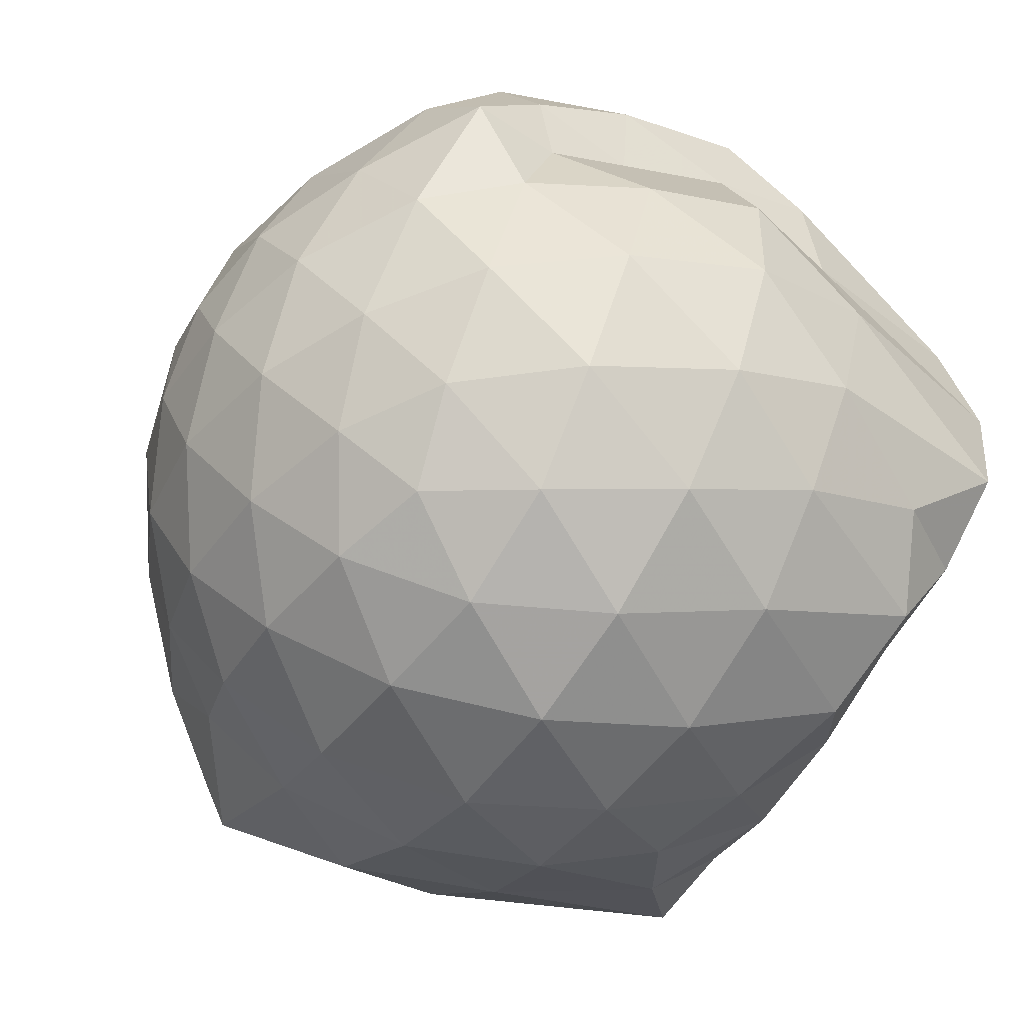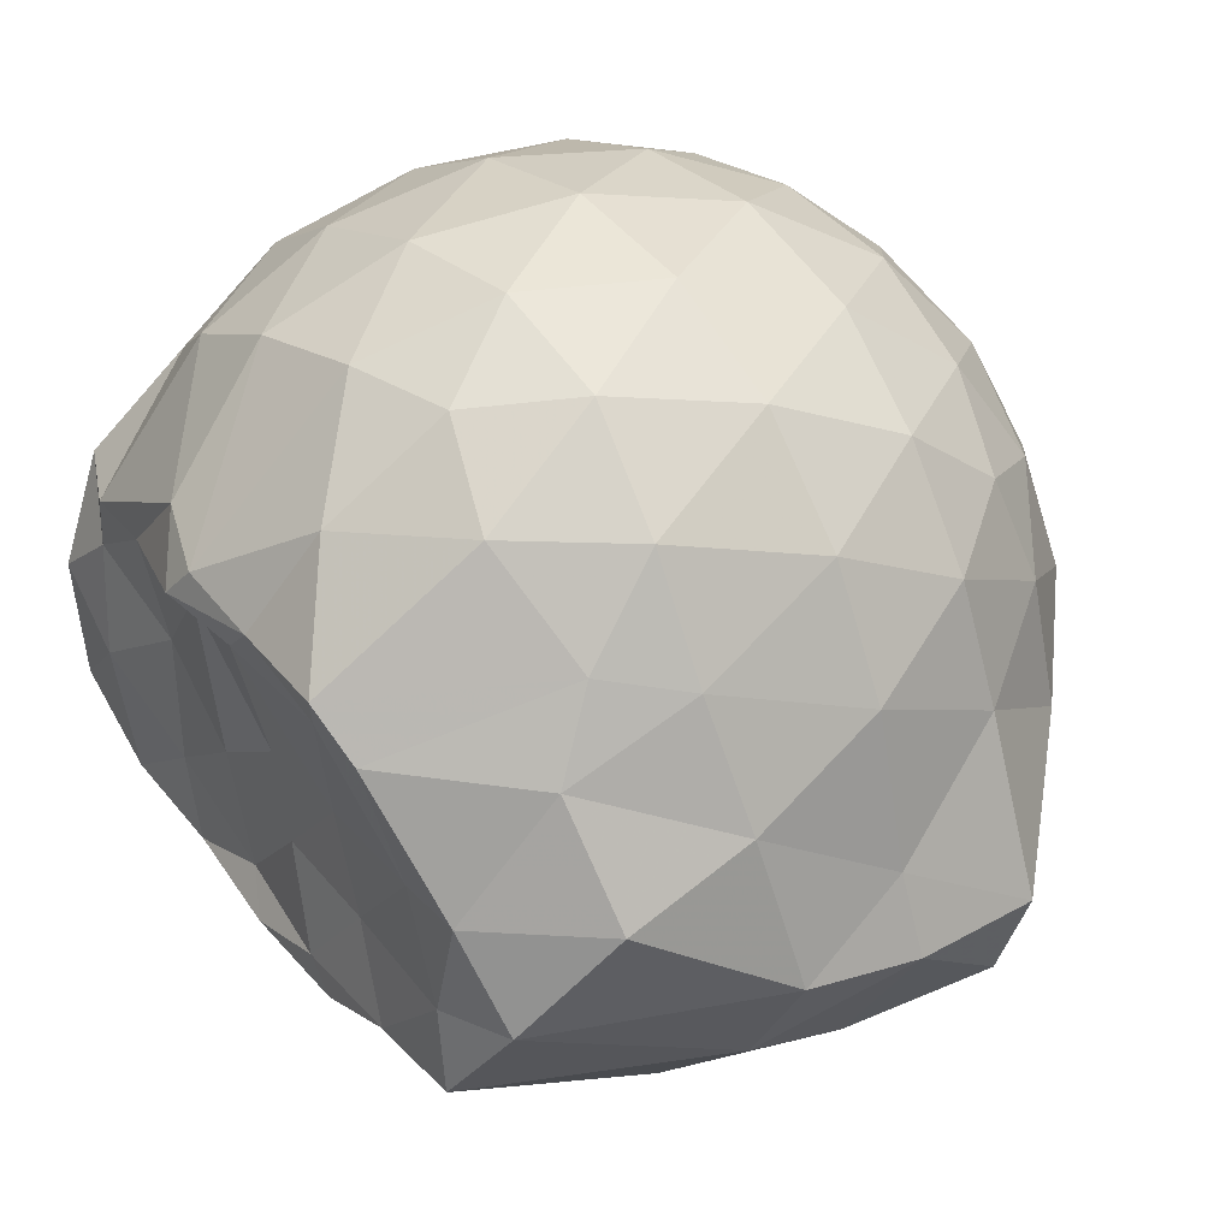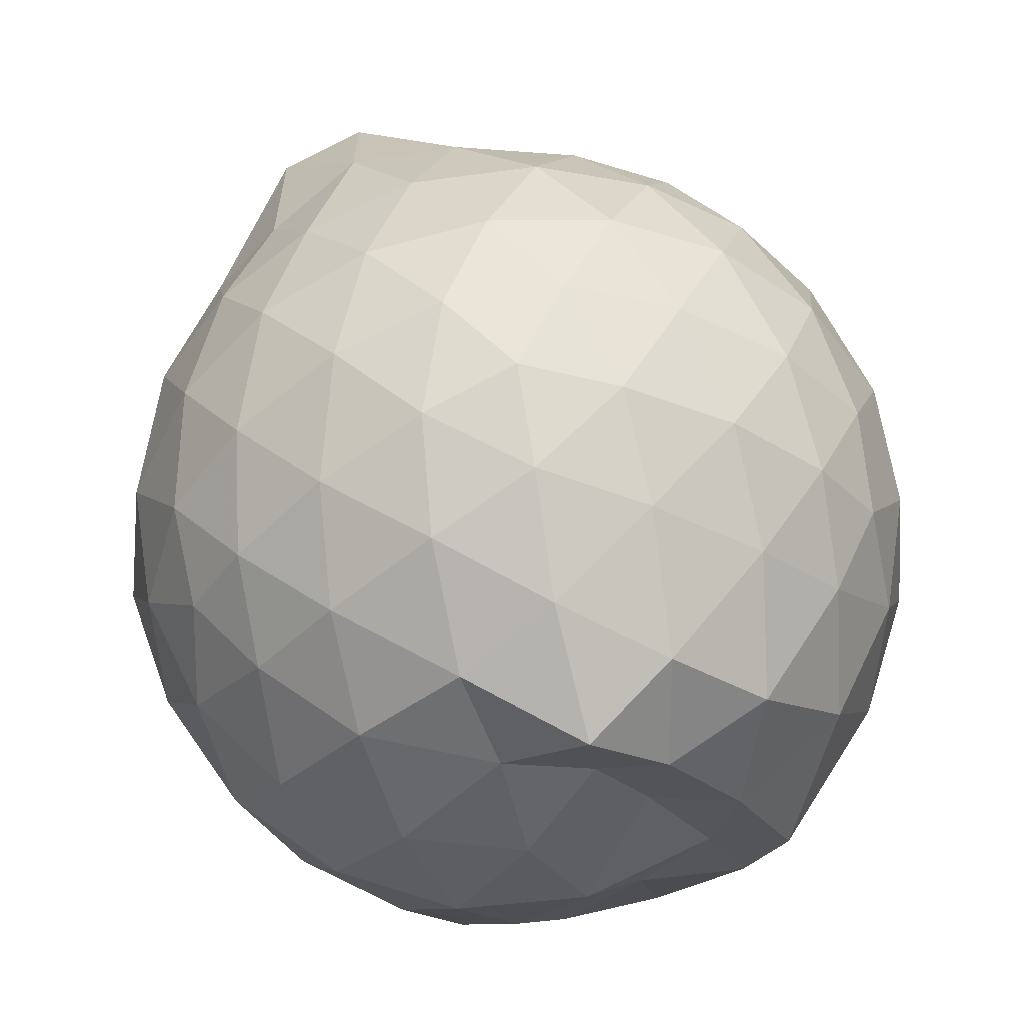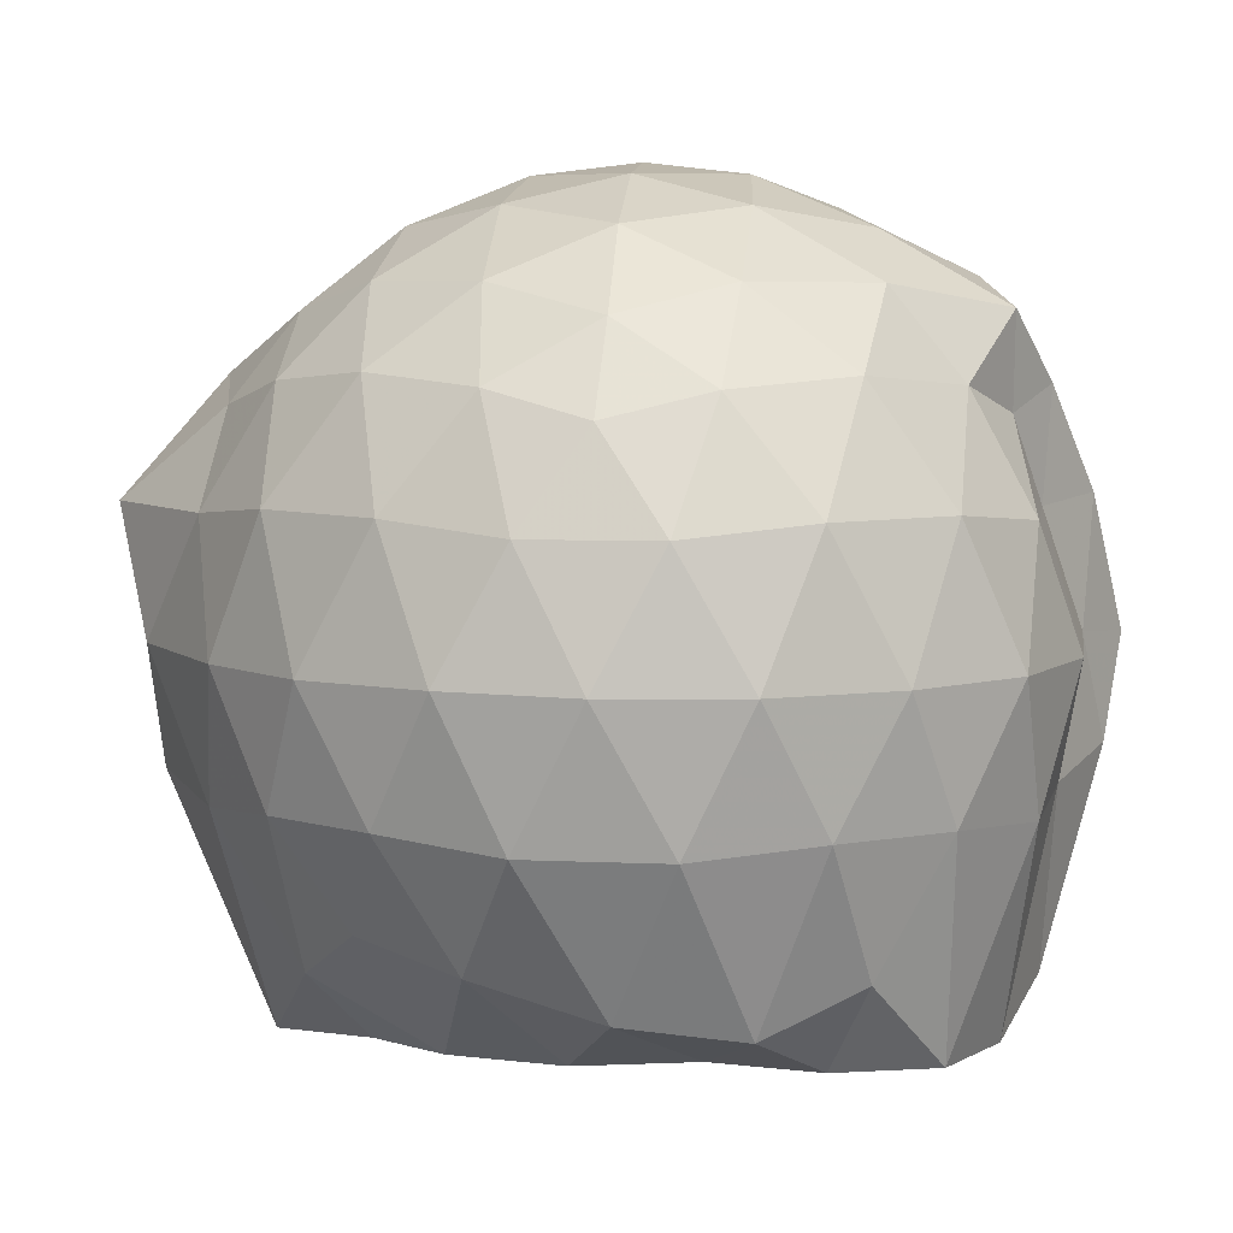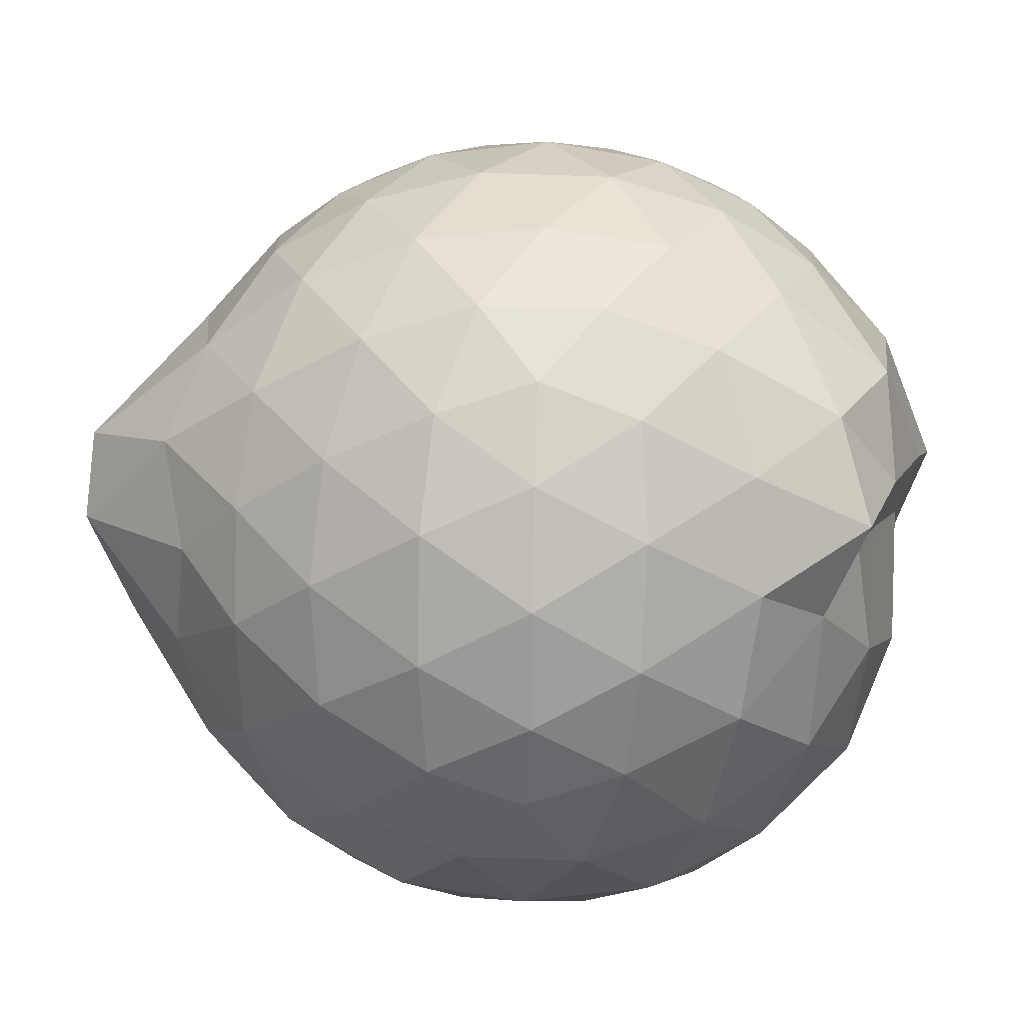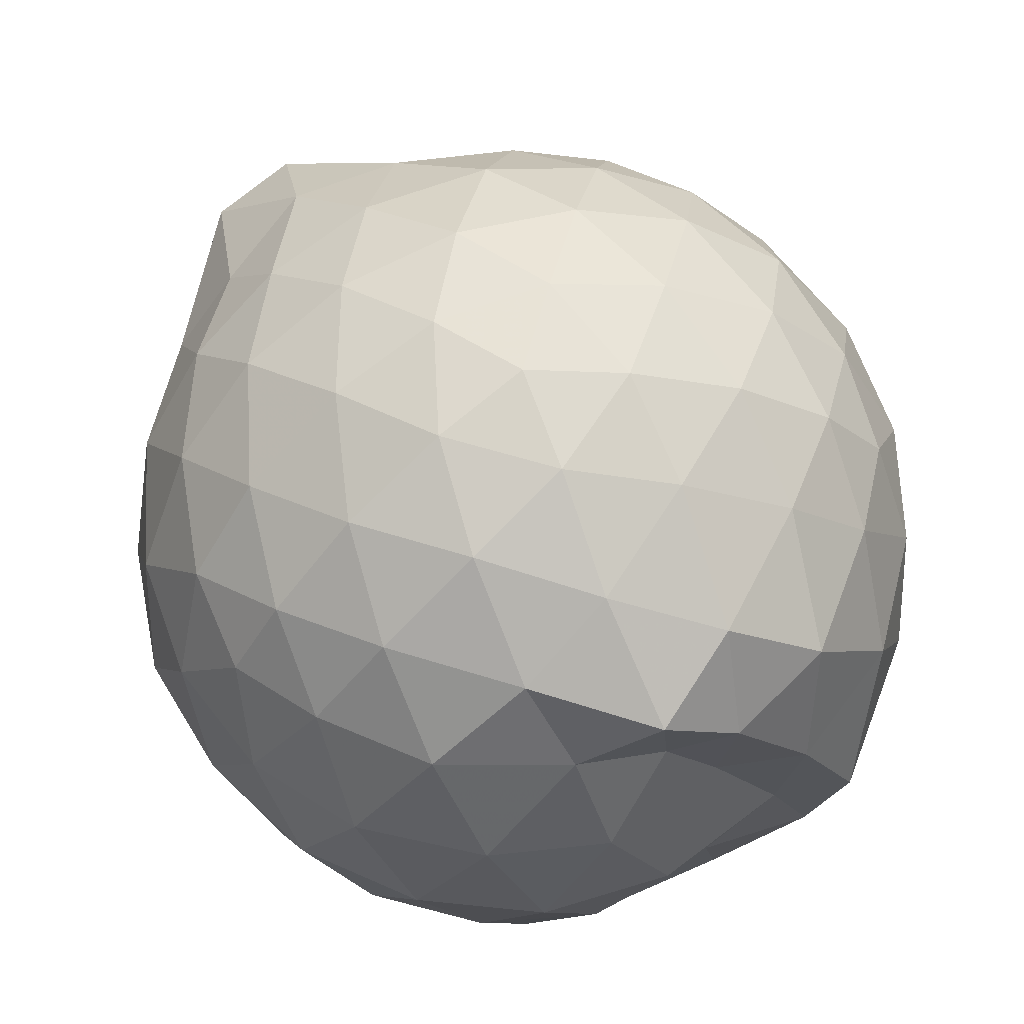
<metadata>
{"format":"obj","ext":"obj","renderer":"f3d","projection":"perspective","resolution":1024,"background":"white","views":[{"elev":-59.9,"azim":56.6,"up":"+Y"},{"elev":35.3,"azim":-127.0,"up":"+Y"},{"elev":66.4,"azim":81.1,"up":"+Z"},{"elev":6.4,"azim":24.4,"up":"+Z"},{"elev":71.4,"azim":19.9,"up":"+Z"},{"elev":67.5,"azim":69.5,"up":"+Z"}]}
</metadata>
<code>
v -2.39 -0.3368 0.3473
v -2.387 -0.3585 -1.42
v -1.602 -0.2812 -0.1608
v -1.568 -0.1203 -0.1043
v -1.67 0.1188 -0.05655
v -1.92 0.3385 -0.09181
v -2.118 0.4707 -0.148
v -2.353 0.4758 -0.09124
v -2.632 0.4196 -0.06622
v -2.892 0.3 -0.0904
v -3.079 0.1518 -0.1481
v -3.158 -0.07121 -0.09115
v -3.214 -0.3608 -0.06782
v -3.223 -0.6161 -0.09046
v -3.096 -0.8354 -0.1478
v -2.899 -0.9773 -0.09089
v -2.642 -1.094 -0.06718
v -2.36 -1.152 -0.09043
v -2.133 -1.137 -0.149
v -1.936 -1.004 -0.09374
v -1.733 -0.7978 -0.07097
v -1.627 -0.4943 -0.09768
v -1.576 -0.1537 -0.3553
v -1.527 0.05387 -0.3381
v -1.698 0.3234 -0.3317
v -1.953 0.5019 -0.3595
v -2.228 0.5894 -0.3579
v -2.518 0.5824 -0.332
v -2.82 0.4818 -0.3299
v -3.056 0.3181 -0.3572
v -3.228 0.0819 -0.3601
v -3.309 -0.1963 -0.3296
v -3.454 -0.5846 -0.3241
v -3.397 -0.7831 -0.3568
v -3.07 -0.9945 -0.3577
v -2.83 -1.157 -0.3307
v -2.525 -1.256 -0.3319
v -2.244 -1.258 -0.3606
v -1.967 -1.17 -0.3605
v -1.731 -0.9975 -0.3327
v -1.56 -0.7342 -0.3327
v -1.494 -0.4505 -0.3598
v -1.531 0.002376 -0.6277
v -1.5 0.193 -0.644
v -1.796 0.4545 -0.6418
v -2.074 0.5935 -0.6432
v -2.38 0.6405 -0.6396
v -2.689 0.5917 -0.6403
v -2.965 0.4482 -0.6401
v -3.181 0.2261 -0.6447
v -3.32 -0.04588 -0.641
v -3.398 -0.3949 -0.6308
v -3.461 -0.5738 -0.622
v -3.259 -0.8994 -0.6391
v -2.972 -1.126 -0.6421
v -2.697 -1.266 -0.6414
v -2.381 -1.319 -0.6382
v -2.09 -1.262 -0.6437
v -1.809 -1.124 -0.6448
v -1.595 -0.9041 -0.6445
v -1.458 -0.6268 -0.6441
v -1.438 -0.3146 -0.6425
v -1.509 0.1017 -0.874
v -1.68 0.3208 -0.92
v -1.944 0.4828 -0.9506
v -2.245 0.58 -0.9523
v -2.533 0.585 -0.9243
v -2.81 0.4942 -0.9237
v -3.042 0.3069 -0.9619
v -3.192 0.06046 -0.966
v -3.325 -0.2088 -0.9395
v -3.418 -0.5467 -0.8812
v -3.305 -0.7639 -0.9218
v -3.053 -1 -0.9518
v -2.816 -1.17 -0.9246
v -2.542 -1.258 -0.9243
v -2.255 -1.252 -0.9524
v -1.954 -1.153 -0.9543
v -1.716 -0.9906 -0.9281
v -1.552 -0.7575 -0.9287
v -1.477 -0.4759 -0.95
v -1.533 -0.1545 -0.9253
v -1.672 0.1467 -1.152
v -1.877 0.2963 -1.221
v -2.131 0.4133 -1.225
v -2.409 0.4682 -1.201
v -2.647 0.4626 -1.138
v -2.857 0.3165 -1.209
v -3.076 0.1034 -1.139
v -3.127 -0.08179 -1.241
v -3.29 -0.3326 -1.213
v -3.18 -0.5638 -1.396
v -3.032 -0.7781 -1.454
v -2.845 -0.9793 -1.279
v -2.654 -1.127 -1.155
v -2.418 -1.123 -1.219
v -2.139 -1.051 -1.301
v -1.888 -0.9414 -1.332
v -1.698 -0.8203 -1.227
v -1.621 -0.6044 -1.43
v -1.595 -0.329 -1.44
v -1.59 -0.07864 -1.346
v -1.592 -0.302 0.05053
v -1.738 -0.09545 0.1142
v -1.961 0.1525 0.1056
v -2.162 0.3355 0.04372
v -2.432 0.3017 0.1054
v -2.726 0.2062 0.1068
v -2.967 0.07298 0.04517
v -3.023 -0.191 0.1072
v -3.026 -0.4922 0.1058
v -2.971 -0.7537 0.04336
v -2.735 -0.883 0.1038
v -2.441 -0.9763 0.1054
v -2.162 -1.012 0.04179
v -1.972 -0.821 0.1043
v -1.773 -0.5608 0.1006
v -1.871 -0.3364 0.2095
v -2.046 -0.09147 0.2545
v -2.232 0.1296 0.2154
v -2.515 0.05592 0.2571
v -2.79 -0.05302 0.216
v -2.81 -0.3406 0.2549
v -2.793 -0.6268 0.2144
v -2.524 -0.7323 0.2549
v -2.235 -0.8043 0.2142
v -2.046 -0.5801 0.2519
v -2.148 -0.3362 0.3198
v -2.312 -0.1122 0.3171
v -2.581 -0.2 0.3202
v -2.583 -0.4761 0.3179
v -2.317 -0.5605 0.3182
v -1.775 -0.07478 -1.436
v -2.165 0.1389 -1.474
v -2.332 0.09361 -1.536
v -2.602 0.2779 -1.399
v -2.763 0.04374 -1.544
v -2.865 -0.05917 -1.513
v -3.061 -0.3501 -1.443
v -3.002 -0.5876 -1.449
v -2.801 -0.7832 -1.451
v -2.602 -0.8447 -1.451
v -2.336 -0.8235 -1.452
v -2.05 -0.8053 -1.416
v -1.815 -0.7474 -1.427
v -1.754 -0.4719 -1.443
v -1.743 -0.2058 -1.424
v -1.963 -0.06217 -1.455
v -2.265 0.01749 -1.556
v -2.52 0.05067 -1.53
v -2.739 -0.02788 -1.524
v -2.894 -0.3568 -1.437
v -2.703 -0.5735 -1.427
v -2.537 -0.7757 -1.45
v -2.257 -0.7462 -1.408
v -1.989 -0.6268 -1.41
v -1.972 -0.3291 -1.404
v -2.257 -0.02773 -1.495
v -2.441 -0.02298 -1.521
v -2.622 -0.3597 -1.424
v -2.452 -0.5457 -1.426
v -2.193 -0.4813 -1.418
f 3 23 4
f 4 23 24
f 4 24 5
f 5 24 25
f 5 25 6
f 6 25 26
f 6 26 7
f 7 26 27
f 7 27 8
f 8 27 28
f 8 28 9
f 9 28 29
f 9 29 10
f 10 29 30
f 10 30 11
f 11 30 31
f 11 31 12
f 12 31 32
f 12 32 13
f 13 32 33
f 13 33 14
f 14 33 34
f 14 34 15
f 15 34 35
f 15 35 16
f 16 35 36
f 16 36 17
f 17 36 37
f 17 37 18
f 18 37 38
f 18 38 19
f 19 38 39
f 19 39 20
f 20 39 40
f 20 40 21
f 21 40 41
f 21 41 22
f 22 41 42
f 22 42 3
f 3 42 23
f 23 43 24
f 24 43 44
f 24 44 25
f 25 44 45
f 25 45 26
f 26 45 46
f 26 46 27
f 27 46 47
f 27 47 28
f 28 47 48
f 28 48 29
f 29 48 49
f 29 49 30
f 30 49 50
f 30 50 31
f 31 50 51
f 31 51 32
f 32 51 52
f 32 52 33
f 33 52 53
f 33 53 34
f 34 53 54
f 34 54 35
f 35 54 55
f 35 55 36
f 36 55 56
f 36 56 37
f 37 56 57
f 37 57 38
f 38 57 58
f 38 58 39
f 39 58 59
f 39 59 40
f 40 59 60
f 40 60 41
f 41 60 61
f 41 61 42
f 42 61 62
f 42 62 23
f 23 62 43
f 43 63 44
f 44 63 64
f 44 64 45
f 45 64 65
f 45 65 46
f 46 65 66
f 46 66 47
f 47 66 67
f 47 67 48
f 48 67 68
f 48 68 49
f 49 68 69
f 49 69 50
f 50 69 70
f 50 70 51
f 51 70 71
f 51 71 52
f 52 71 72
f 52 72 53
f 53 72 73
f 53 73 54
f 54 73 74
f 54 74 55
f 55 74 75
f 55 75 56
f 56 75 76
f 56 76 57
f 57 76 77
f 57 77 58
f 58 77 78
f 58 78 59
f 59 78 79
f 59 79 60
f 60 79 80
f 60 80 61
f 61 80 81
f 61 81 62
f 62 81 82
f 62 82 43
f 43 82 63
f 63 83 64
f 64 83 84
f 64 84 65
f 65 84 85
f 65 85 66
f 66 85 86
f 66 86 67
f 67 86 87
f 67 87 68
f 68 87 88
f 68 88 69
f 69 88 89
f 69 89 70
f 70 89 90
f 70 90 71
f 71 90 91
f 71 91 72
f 72 91 92
f 72 92 73
f 73 92 93
f 73 93 74
f 74 93 94
f 74 94 75
f 75 94 95
f 75 95 76
f 76 95 96
f 76 96 77
f 77 96 97
f 77 97 78
f 78 97 98
f 78 98 79
f 79 98 99
f 79 99 80
f 80 99 100
f 80 100 81
f 81 100 101
f 81 101 82
f 82 101 102
f 82 102 63
f 63 102 83
f 103 104 118
f 104 119 118
f 104 105 119
f 105 120 119
f 105 106 120
f 106 107 120
f 107 121 120
f 107 108 121
f 108 122 121
f 108 109 122
f 109 110 122
f 110 123 122
f 110 111 123
f 111 124 123
f 111 112 124
f 112 113 124
f 113 125 124
f 113 114 125
f 114 126 125
f 114 115 126
f 115 116 126
f 116 127 126
f 116 117 127
f 117 118 127
f 117 103 118
f 118 119 128
f 119 129 128
f 119 120 129
f 120 121 129
f 121 130 129
f 121 122 130
f 122 123 130
f 123 131 130
f 123 124 131
f 124 125 131
f 125 132 131
f 125 126 132
f 126 127 132
f 127 128 132
f 127 118 128
f 133 148 134
f 134 148 149
f 134 149 135
f 135 149 150
f 135 150 136
f 136 150 137
f 137 150 151
f 137 151 138
f 138 151 152
f 138 152 139
f 139 152 140
f 140 152 153
f 140 153 141
f 141 153 154
f 141 154 142
f 142 154 143
f 143 154 155
f 143 155 144
f 144 155 156
f 144 156 145
f 145 156 146
f 146 156 157
f 146 157 147
f 147 157 148
f 147 148 133
f 148 158 149
f 149 158 159
f 149 159 150
f 150 159 151
f 151 159 160
f 151 160 152
f 152 160 153
f 153 160 161
f 153 161 154
f 154 161 155
f 155 161 162
f 155 162 156
f 156 162 157
f 157 162 158
f 157 158 148
f 3 4 103
f 103 4 104
f 4 5 104
f 104 5 105
f 5 6 105
f 105 6 106
f 6 7 106
f 7 8 106
f 106 8 107
f 8 9 107
f 107 9 108
f 9 10 108
f 108 10 109
f 10 11 109
f 11 12 109
f 109 12 110
f 12 13 110
f 110 13 111
f 13 14 111
f 111 14 112
f 14 15 112
f 15 16 112
f 112 16 113
f 16 17 113
f 113 17 114
f 17 18 114
f 114 18 115
f 18 19 115
f 19 20 115
f 115 20 116
f 20 21 116
f 116 21 117
f 21 22 117
f 117 22 103
f 22 3 103
f 83 133 84
f 84 133 134
f 84 134 85
f 85 134 135
f 85 135 86
f 86 135 136
f 86 136 87
f 87 136 88
f 88 136 137
f 88 137 89
f 89 137 138
f 89 138 90
f 90 138 139
f 90 139 91
f 91 139 92
f 92 139 140
f 92 140 93
f 93 140 141
f 93 141 94
f 94 141 142
f 94 142 95
f 95 142 96
f 96 142 143
f 96 143 97
f 97 143 144
f 97 144 98
f 98 144 145
f 98 145 99
f 99 145 100
f 100 145 146
f 100 146 101
f 101 146 147
f 101 147 102
f 102 147 133
f 102 133 83
f 128 129 1
f 129 130 1
f 130 131 1
f 131 132 1
f 132 128 1
f 159 158 2
f 160 159 2
f 161 160 2
f 162 161 2
f 158 162 2

</code>
